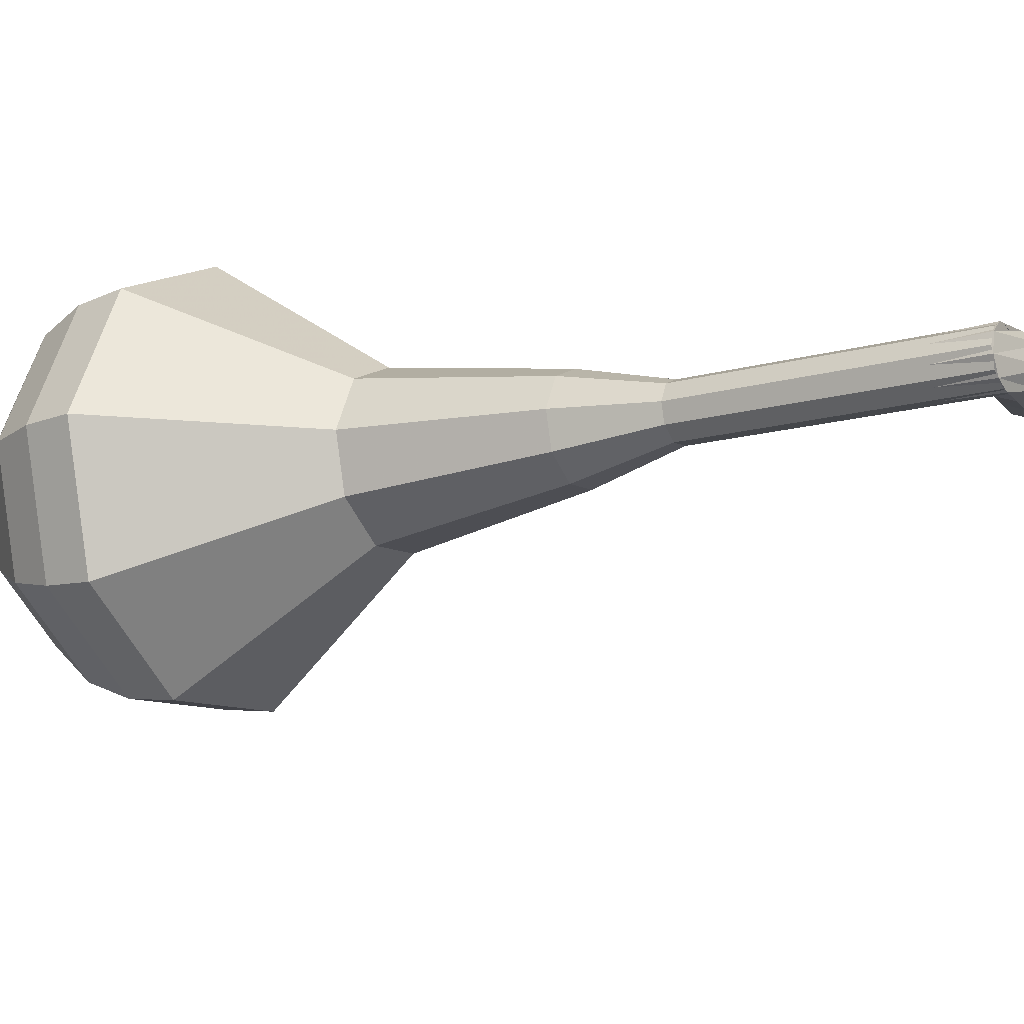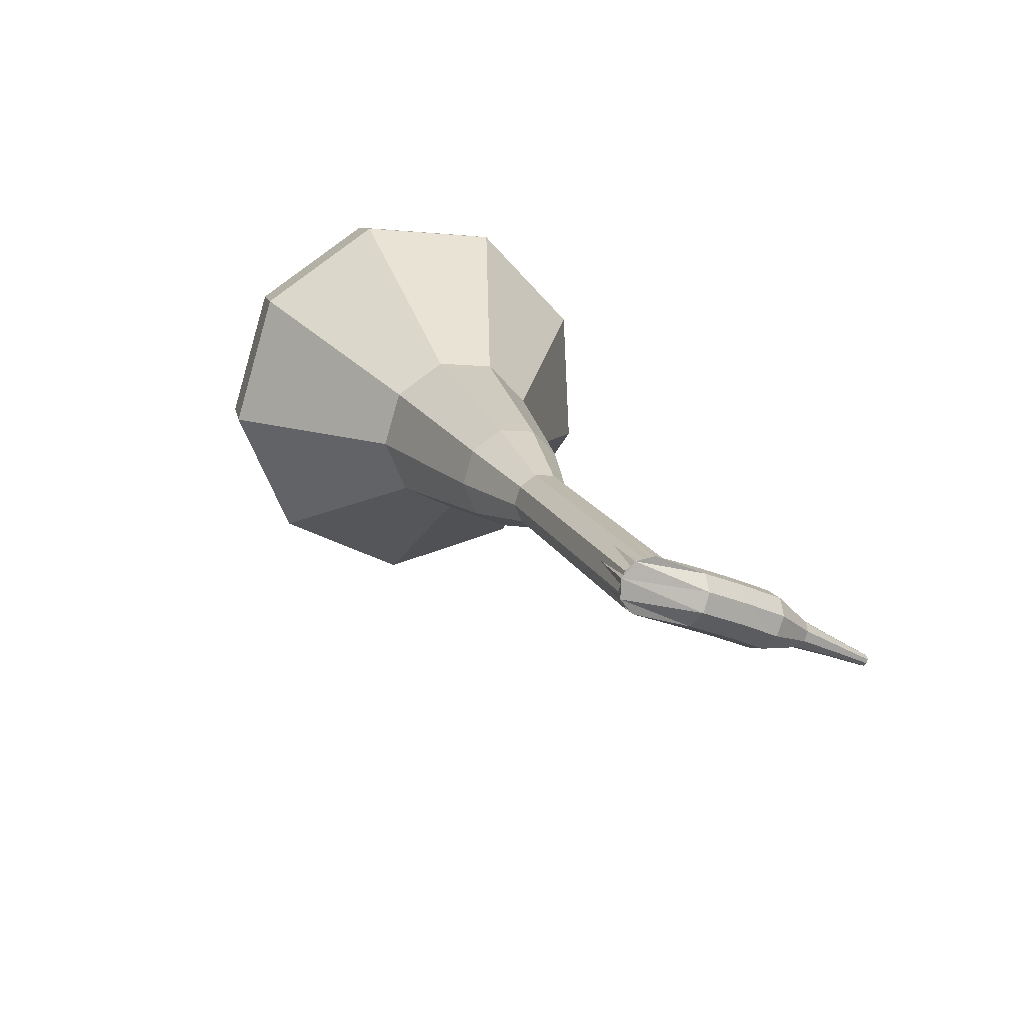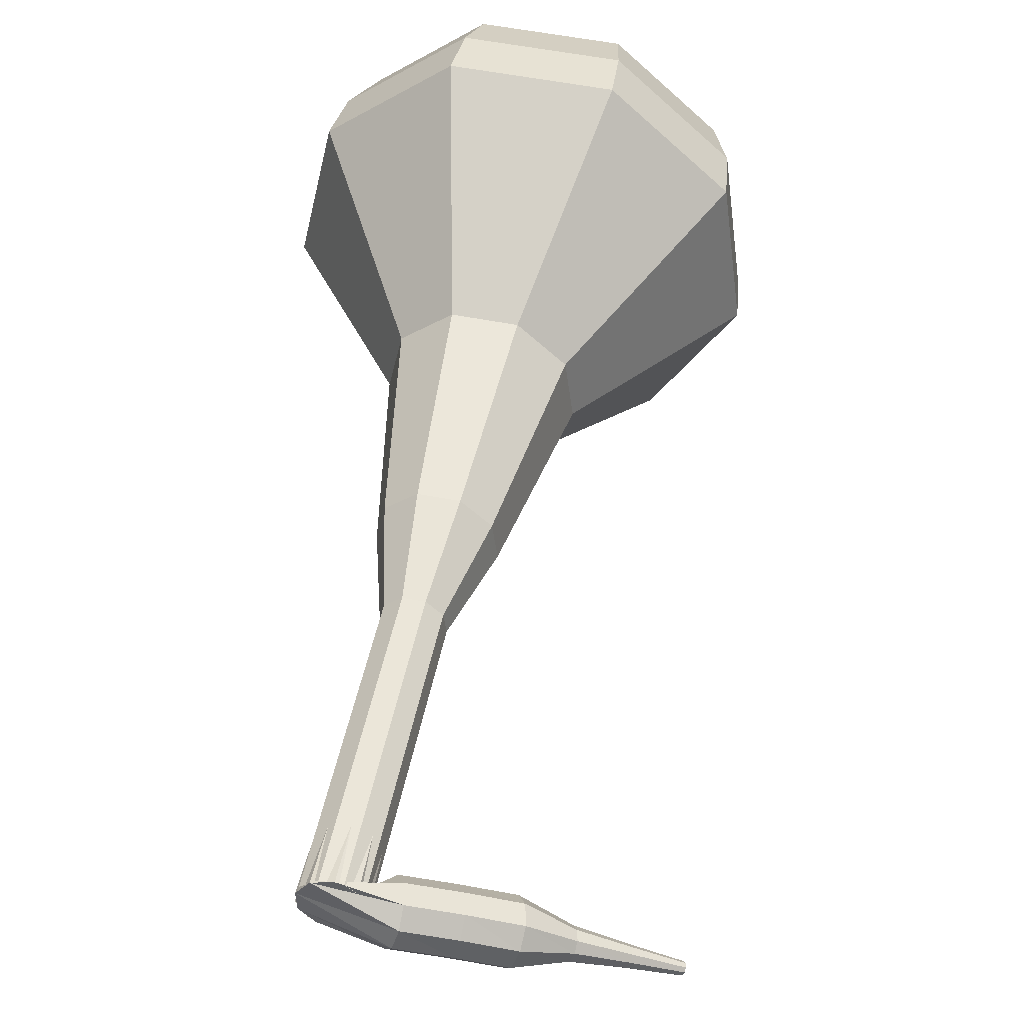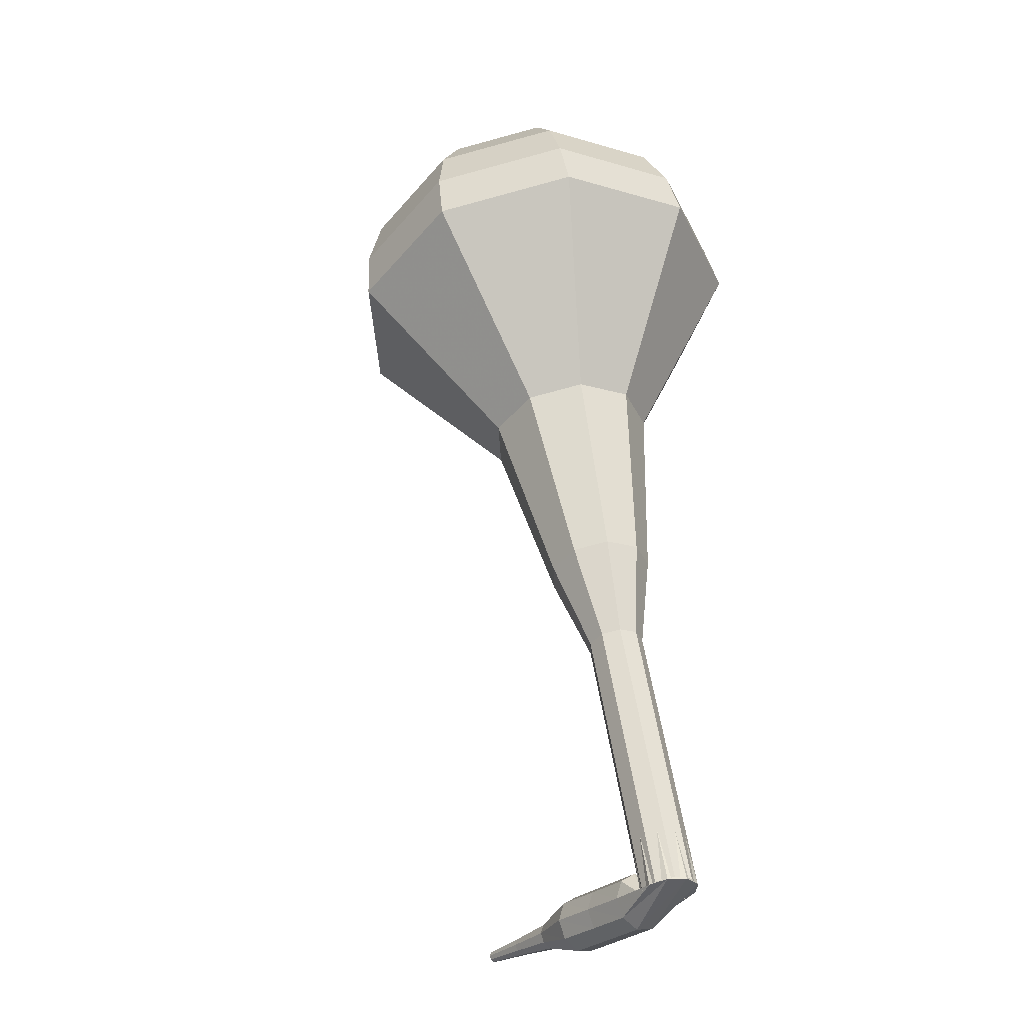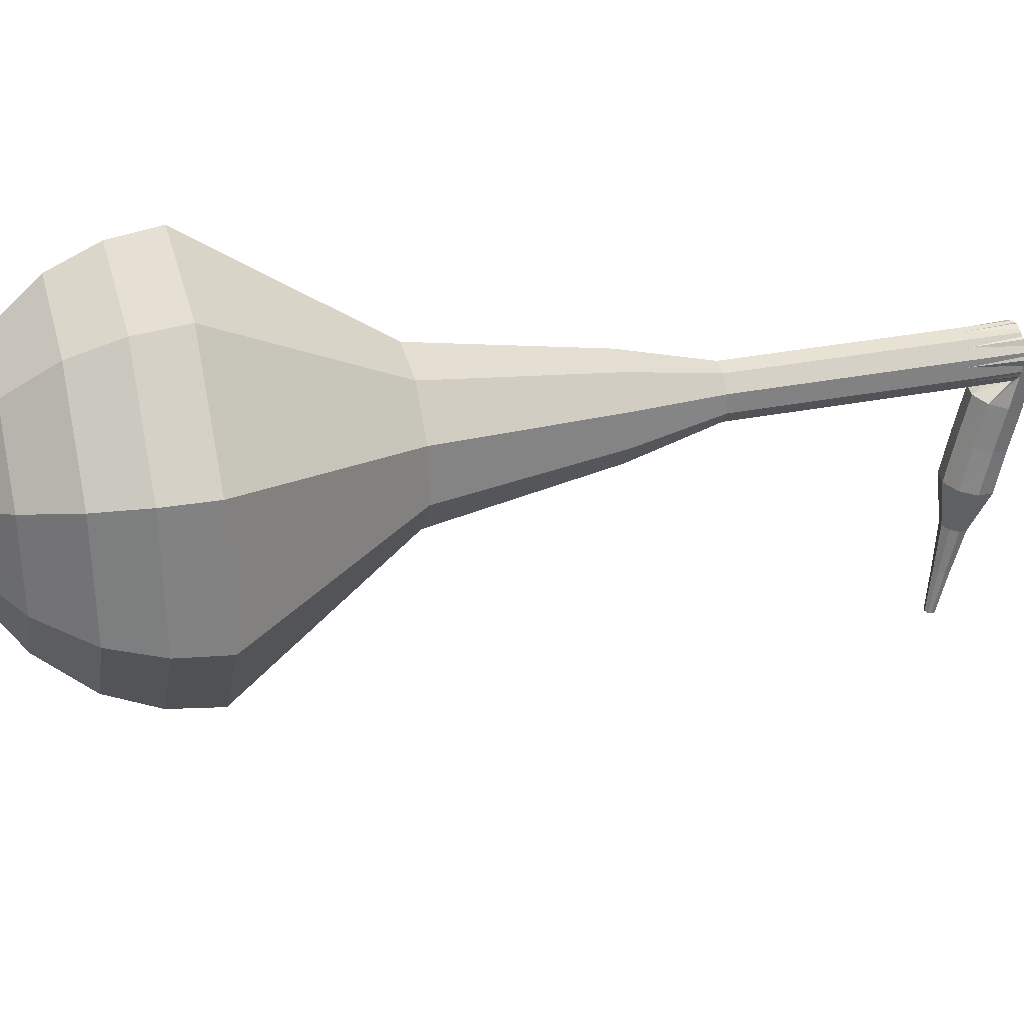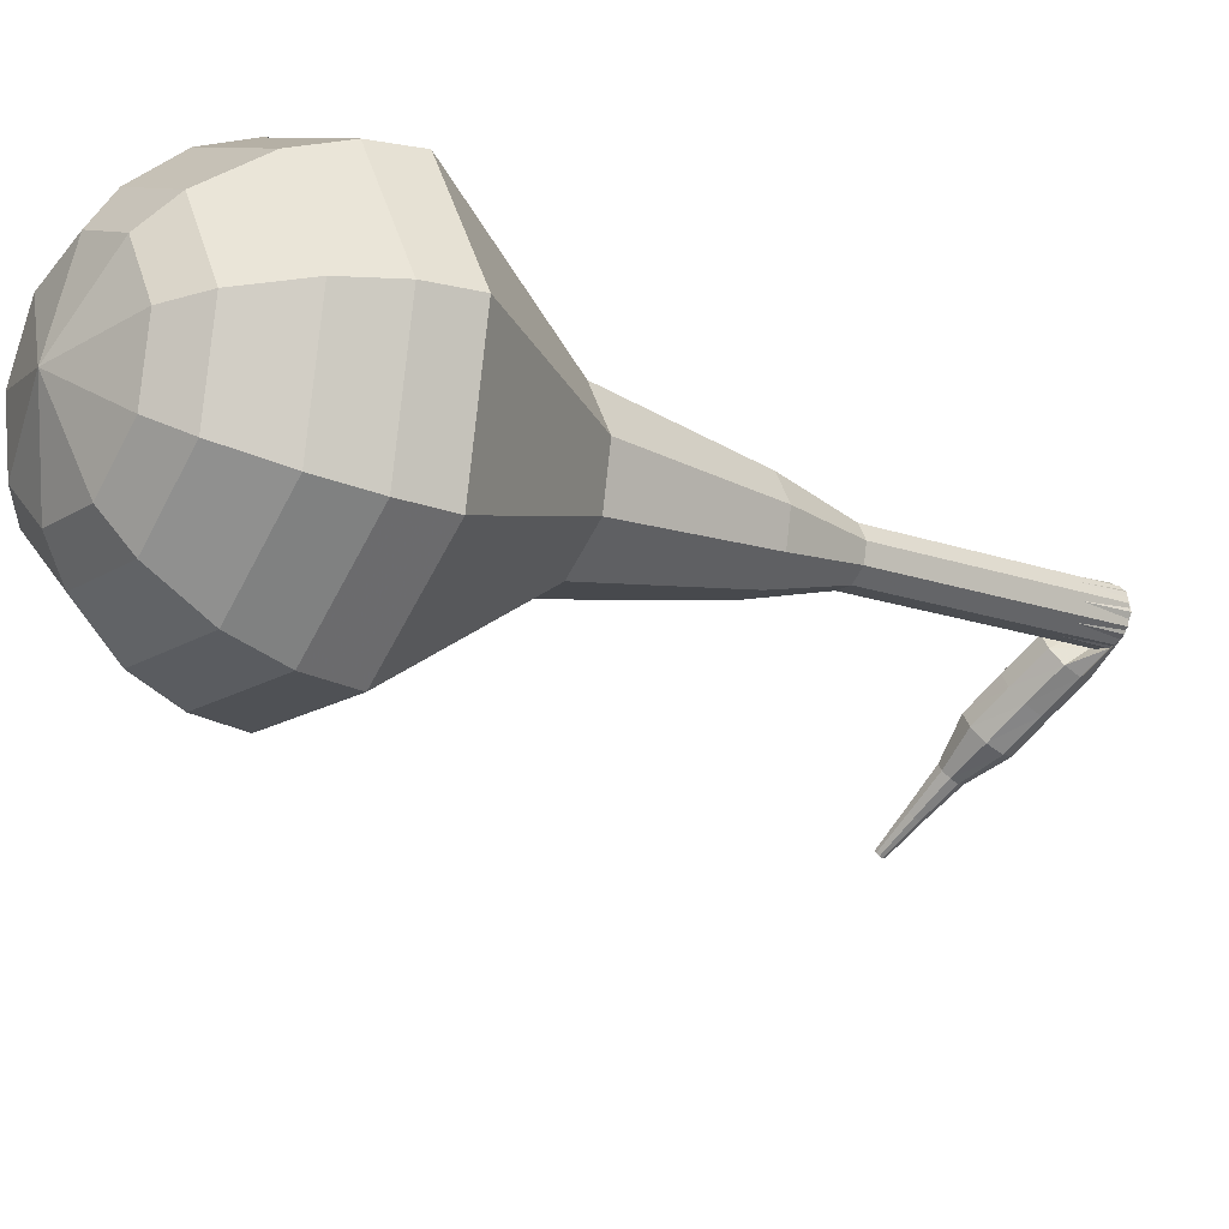
<metadata>
{"format":"obj","ext":"obj","renderer":"f3d","projection":"perspective","resolution":1024,"background":"white","views":[{"elev":13.8,"azim":135.6,"up":"+Y"},{"elev":-62.0,"azim":168.9,"up":"+Z"},{"elev":59.9,"azim":-152.6,"up":"+Y"},{"elev":-57.0,"azim":71.9,"up":"+Z"},{"elev":-41.1,"azim":102.3,"up":"+Y"},{"elev":-40.4,"azim":71.9,"up":"+Y"}]}
</metadata>
<code>
g tube1
v 157.2 140.9 127.2
v 160.2 139.8 126
v 163.3 140.9 125.4
v 165.2 143.8 125.6
v 164.8 147 126.6
v 162.5 149.1 127.9
v 159.3 149.1 128.8
v 156.6 147 129
v 155.8 143.8 128.4
v 157.2 140.9 127.2
v 158.4 141.7 128.1
v 160.5 140.9 127.2
v 162.8 141.7 126.8
v 164.2 143.7 126.9
v 163.9 146.1 127.6
v 162.2 147.7 128.6
v 159.9 147.7 129.3
v 157.9 146.1 129.4
v 157.3 143.8 129
v 158.4 141.7 128.1
v 161.1 144.1 129
v 161.1 144.1 129
v 161.1 144.1 129
v 161.1 144.1 129
v 161.1 144.1 129
v 161.1 144.1 129
v 161.1 144.1 129
v 161.1 144.1 129
v 161.1 144.1 129
v 161.1 144.1 129
v 152.2 153.5 96.85
v 152.5 153 96.59
v 152.4 152.3 96.46
v 151.9 151.9 96.5
v 151.3 151.8 96.71
v 150.8 152.2 96.98
v 150.7 152.8 97.19
v 151 153.4 97.24
v 151.6 153.7 97.1
v 152.2 153.5 96.85
v 149.8 153.1 97.55
v 149.7 152.8 96.97
v 149.7 152.2 96.65
v 150 151.6 96.76
v 150.4 151.3 97.24
v 150.6 151.4 97.86
v 150.7 151.9 98.34
v 150.5 152.5 98.45
v 150.2 153 98.13
v 149.8 153.1 97.55
v 148.4 152.6 98.24
v 148.2 152.3 97.65
v 148.3 151.7 97.34
v 148.6 151.1 97.44
v 149 150.7 97.92
v 149.2 150.8 98.55
v 149.3 151.3 99.03
v 149.1 152 99.14
v 148.7 152.5 98.83
v 148.4 152.6 98.24
v 146.9 152 98.9
v 146.8 151.7 98.3
v 146.9 151.1 97.99
v 147.2 150.5 98.1
v 147.6 150.2 98.58
v 147.8 150.3 99.21
v 147.8 150.8 99.7
v 147.6 151.4 99.8
v 147.3 151.9 99.49
v 146.9 152 98.9
v 145.7 150.9 99.53
v 145.7 150.8 99.23
v 145.7 150.5 99.07
v 145.9 150.2 99.13
v 146.1 150 99.37
v 146.2 150.1 99.69
v 146.2 150.3 99.93
v 146.1 150.6 99.99
v 145.9 150.9 99.83
v 145.7 150.9 99.53
v 144.4 150.1 100.1
v 144.3 150 99.95
v 144.4 149.8 99.84
v 144.5 149.6 99.88
v 144.6 149.5 100
v 144.7 149.6 100.3
v 144.7 149.7 100.4
v 144.6 149.9 100.5
v 144.5 150.1 100.3
v 144.4 150.1 100.1
v 143 149.4 100.8
v 143 149.3 100.6
v 143 149.2 100.6
v 143.1 149.1 100.6
v 143.1 149 100.7
v 143.2 149 100.8
v 143.2 149.1 100.9
v 143.1 149.2 100.9
v 143.1 149.3 100.9
v 143 149.4 100.8
f 1 2 12
f 12 11 1
f 2 3 13
f 13 12 2
f 3 4 14
f 14 13 3
f 4 5 15
f 15 14 4
f 5 6 16
f 16 15 5
f 6 7 17
f 17 16 6
f 7 8 18
f 18 17 7
f 8 9 19
f 19 18 8
f 9 10 20
f 20 19 9
f 11 12 22
f 22 21 11
f 12 13 23
f 23 22 12
f 13 14 24
f 24 23 13
f 14 15 25
f 25 24 14
f 15 16 26
f 26 25 15
f 16 17 27
f 27 26 16
f 17 18 28
f 28 27 17
f 18 19 29
f 29 28 18
f 19 20 30
f 30 29 19
f 21 22 32
f 32 31 21
f 22 23 33
f 33 32 22
f 23 24 34
f 34 33 23
f 24 25 35
f 35 34 24
f 25 26 36
f 36 35 25
f 26 27 37
f 37 36 26
f 27 28 38
f 38 37 27
f 28 29 39
f 39 38 28
f 29 30 40
f 40 39 29
f 31 32 42
f 42 41 31
f 32 33 43
f 43 42 32
f 33 34 44
f 44 43 33
f 34 35 45
f 45 44 34
f 35 36 46
f 46 45 35
f 36 37 47
f 47 46 36
f 37 38 48
f 48 47 37
f 38 39 49
f 49 48 38
f 39 40 50
f 50 49 39
f 41 42 52
f 52 51 41
f 42 43 53
f 53 52 42
f 43 44 54
f 54 53 43
f 44 45 55
f 55 54 44
f 45 46 56
f 56 55 45
f 46 47 57
f 57 56 46
f 47 48 58
f 58 57 47
f 48 49 59
f 59 58 48
f 49 50 60
f 60 59 49
f 51 52 62
f 62 61 51
f 52 53 63
f 63 62 52
f 53 54 64
f 64 63 53
f 54 55 65
f 65 64 54
f 55 56 66
f 66 65 55
f 56 57 67
f 67 66 56
f 57 58 68
f 68 67 57
f 58 59 69
f 69 68 58
f 59 60 70
f 70 69 59
f 61 62 72
f 72 71 61
f 62 63 73
f 73 72 62
f 63 64 74
f 74 73 63
f 64 65 75
f 75 74 64
f 65 66 76
f 76 75 65
f 66 67 77
f 77 76 66
f 67 68 78
f 78 77 67
f 68 69 79
f 79 78 68
f 69 70 80
f 80 79 69
f 71 72 82
f 82 81 71
f 72 73 83
f 83 82 72
f 73 74 84
f 84 83 73
f 74 75 85
f 85 84 74
f 75 76 86
f 86 85 75
f 76 77 87
f 87 86 76
f 77 78 88
f 88 87 77
f 78 79 89
f 89 88 78
f 79 80 90
f 90 89 79
f 81 82 92
f 92 91 81
f 82 83 93
f 93 92 82
f 83 84 94
f 94 93 83
f 84 85 95
f 95 94 84
f 85 86 96
f 96 95 85
f 86 87 97
f 97 96 86
f 87 88 98
f 98 97 87
f 88 89 99
f 99 98 88
f 89 90 100
f 100 99 89
v 150.9 152 96.85
v 151.5 151.8 96.61
v 152.2 152 96.48
v 152.5 152.6 96.53
v 152.5 153.2 96.72
v 152 153.6 96.97
v 151.3 153.6 97.17
v 150.8 153.2 97.21
v 150.6 152.6 97.08
v 150.9 152 96.85
v 151.9 151.2 99.99
v 152.5 150.9 99.75
v 153.1 151.1 99.63
v 153.5 151.7 99.67
v 153.4 152.4 99.86
v 152.9 152.8 100.1
v 152.3 152.8 100.3
v 151.7 152.4 100.4
v 151.6 151.7 100.2
v 151.9 151.2 99.99
v 152.8 150.3 103.1
v 153.4 150.1 102.9
v 154 150.3 102.8
v 154.4 150.9 102.8
v 154.3 151.5 103
v 153.8 152 103.3
v 153.2 152 103.5
v 152.7 151.5 103.5
v 152.5 150.9 103.4
v 152.8 150.3 103.1
v 153.7 149.5 106.3
v 154.3 149.2 106
v 154.9 149.5 105.9
v 155.3 150 106
v 155.2 150.7 106.2
v 154.8 151.1 106.4
v 154.1 151.1 106.6
v 153.6 150.7 106.6
v 153.4 150 106.5
v 153.7 149.5 106.3
v 154 148 109.4
v 155.2 147.6 109
v 156.3 148 108.7
v 157 149 108.8
v 156.9 150.3 109.2
v 156 151.1 109.7
v 154.8 151.1 110
v 153.8 150.3 110.1
v 153.5 149.1 109.9
v 154 148 109.4
v 155.1 145.5 115.7
v 156.9 144.8 115
v 158.8 145.5 114.6
v 159.9 147.2 114.8
v 159.7 149.1 115.3
v 158.3 150.4 116.1
v 156.4 150.4 116.7
v 154.8 149.1 116.8
v 154.3 147.2 116.4
v 155.1 145.5 115.7
v 154 140.5 122
v 158.4 138.7 120.2
v 163.2 140.4 119.3
v 166 144.7 119.6
v 165.5 149.6 121.1
v 162 152.8 122.9
v 157.1 152.8 124.4
v 153 149.7 124.7
v 151.8 144.8 123.8
v 154 140.5 122
v 154.6 140.2 123.7
v 159 138.5 122
v 163.6 140.1 121.1
v 166.3 144.3 121.4
v 165.8 149 122.8
v 162.4 152.1 124.7
v 157.6 152.2 126.1
v 153.7 149.1 126.4
v 152.6 144.3 125.5
v 154.6 140.2 123.7
v 155.7 140.3 125.5
v 159.5 138.8 123.9
v 163.7 140.2 123.1
v 166.1 144 123.4
v 165.7 148.2 124.7
v 162.6 151 126.3
v 158.3 151 127.6
v 154.9 148.2 127.8
v 153.8 144 127
v 155.7 140.3 125.5
v 157.2 140.9 127.2
v 160.2 139.8 126
v 163.3 140.9 125.4
v 165.2 143.8 125.6
v 164.8 147 126.6
v 162.5 149.1 127.9
v 159.3 149.1 128.8
v 156.6 147 129
v 155.8 143.8 128.4
v 157.2 140.9 127.2
v 158.4 141.7 128.1
v 160.5 140.9 127.2
v 162.8 141.7 126.8
v 164.2 143.7 126.9
v 163.9 146.1 127.6
v 162.2 147.7 128.6
v 159.9 147.7 129.3
v 157.9 146.1 129.4
v 157.3 143.8 129
v 158.4 141.7 128.1
v 161.1 144.1 129
v 161.1 144.1 129
v 161.1 144.1 129
v 161.1 144.1 129
v 161.1 144.1 129
v 161.1 144.1 129
v 161.1 144.1 129
v 161.1 144.1 129
v 161.1 144.1 129
v 161.1 144.1 129
f 101 102 112
f 112 111 101
f 102 103 113
f 113 112 102
f 103 104 114
f 114 113 103
f 104 105 115
f 115 114 104
f 105 106 116
f 116 115 105
f 106 107 117
f 117 116 106
f 107 108 118
f 118 117 107
f 108 109 119
f 119 118 108
f 109 110 120
f 120 119 109
f 111 112 122
f 122 121 111
f 112 113 123
f 123 122 112
f 113 114 124
f 124 123 113
f 114 115 125
f 125 124 114
f 115 116 126
f 126 125 115
f 116 117 127
f 127 126 116
f 117 118 128
f 128 127 117
f 118 119 129
f 129 128 118
f 119 120 130
f 130 129 119
f 121 122 132
f 132 131 121
f 122 123 133
f 133 132 122
f 123 124 134
f 134 133 123
f 124 125 135
f 135 134 124
f 125 126 136
f 136 135 125
f 126 127 137
f 137 136 126
f 127 128 138
f 138 137 127
f 128 129 139
f 139 138 128
f 129 130 140
f 140 139 129
f 131 132 142
f 142 141 131
f 132 133 143
f 143 142 132
f 133 134 144
f 144 143 133
f 134 135 145
f 145 144 134
f 135 136 146
f 146 145 135
f 136 137 147
f 147 146 136
f 137 138 148
f 148 147 137
f 138 139 149
f 149 148 138
f 139 140 150
f 150 149 139
f 141 142 152
f 152 151 141
f 142 143 153
f 153 152 142
f 143 144 154
f 154 153 143
f 144 145 155
f 155 154 144
f 145 146 156
f 156 155 145
f 146 147 157
f 157 156 146
f 147 148 158
f 158 157 147
f 148 149 159
f 159 158 148
f 149 150 160
f 160 159 149
f 151 152 162
f 162 161 151
f 152 153 163
f 163 162 152
f 153 154 164
f 164 163 153
f 154 155 165
f 165 164 154
f 155 156 166
f 166 165 155
f 156 157 167
f 167 166 156
f 157 158 168
f 168 167 157
f 158 159 169
f 169 168 158
f 159 160 170
f 170 169 159
f 161 162 172
f 172 171 161
f 162 163 173
f 173 172 162
f 163 164 174
f 174 173 163
f 164 165 175
f 175 174 164
f 165 166 176
f 176 175 165
f 166 167 177
f 177 176 166
f 167 168 178
f 178 177 167
f 168 169 179
f 179 178 168
f 169 170 180
f 180 179 169
f 171 172 182
f 182 181 171
f 172 173 183
f 183 182 172
f 173 174 184
f 184 183 173
f 174 175 185
f 185 184 174
f 175 176 186
f 186 185 175
f 176 177 187
f 187 186 176
f 177 178 188
f 188 187 177
f 178 179 189
f 189 188 178
f 179 180 190
f 190 189 179
f 181 182 192
f 192 191 181
f 182 183 193
f 193 192 182
f 183 184 194
f 194 193 183
f 184 185 195
f 195 194 184
f 185 186 196
f 196 195 185
f 186 187 197
f 197 196 186
f 187 188 198
f 198 197 187
f 188 189 199
f 199 198 188
f 189 190 200
f 200 199 189
f 191 192 202
f 202 201 191
f 192 193 203
f 203 202 192
f 193 194 204
f 204 203 193
f 194 195 205
f 205 204 194
f 195 196 206
f 206 205 195
f 196 197 207
f 207 206 196
f 197 198 208
f 208 207 197
f 198 199 209
f 209 208 198
f 199 200 210
f 210 209 199
f 201 202 212
f 212 211 201
f 202 203 213
f 213 212 202
f 203 204 214
f 214 213 203
f 204 205 215
f 215 214 204
f 205 206 216
f 216 215 205
f 206 207 217
f 217 216 206
f 207 208 218
f 218 217 207
f 208 209 219
f 219 218 208
f 209 210 220
f 220 219 209
g

</code>
